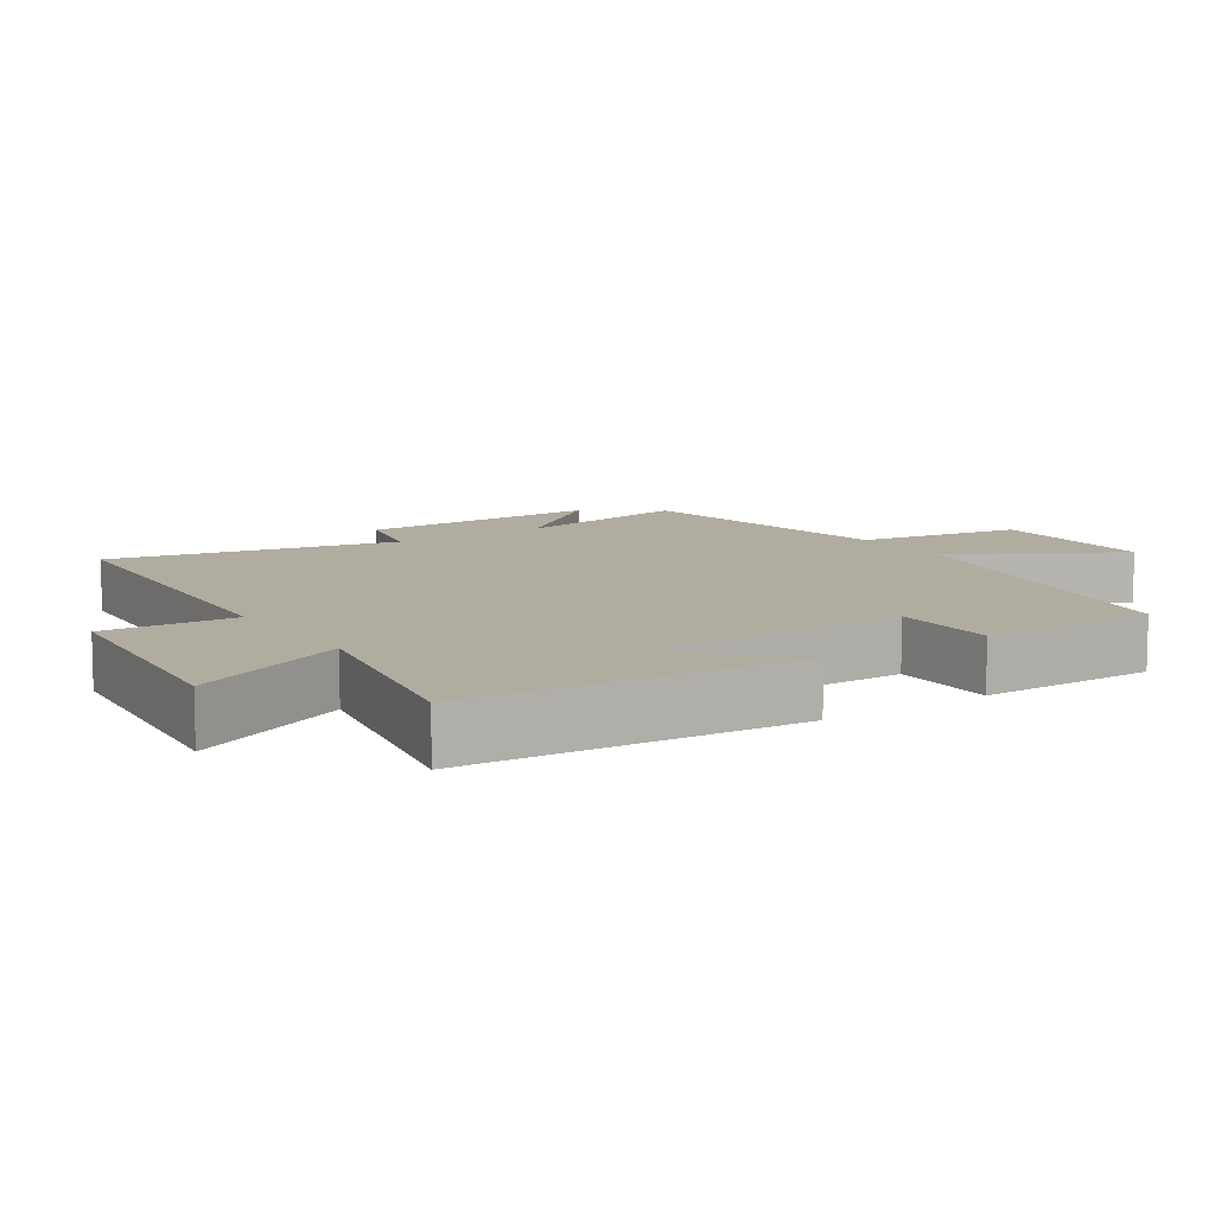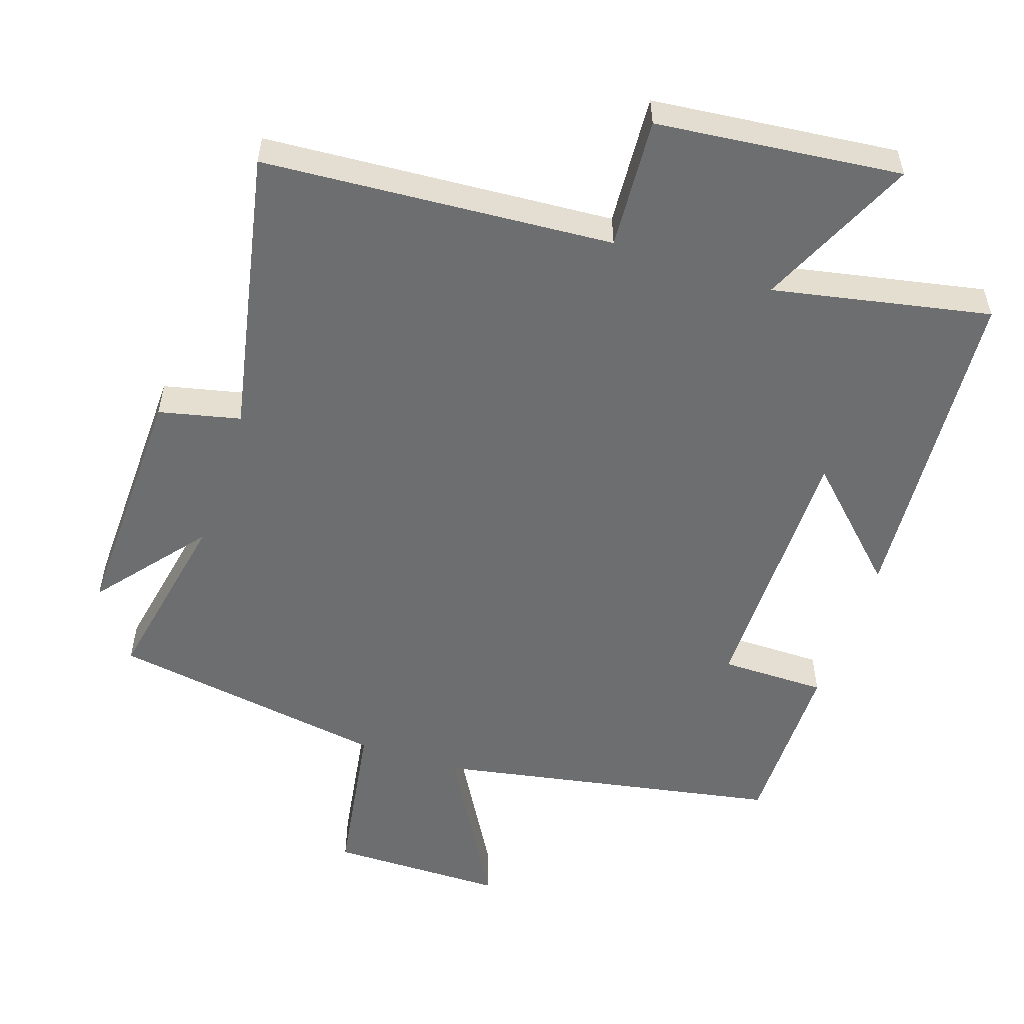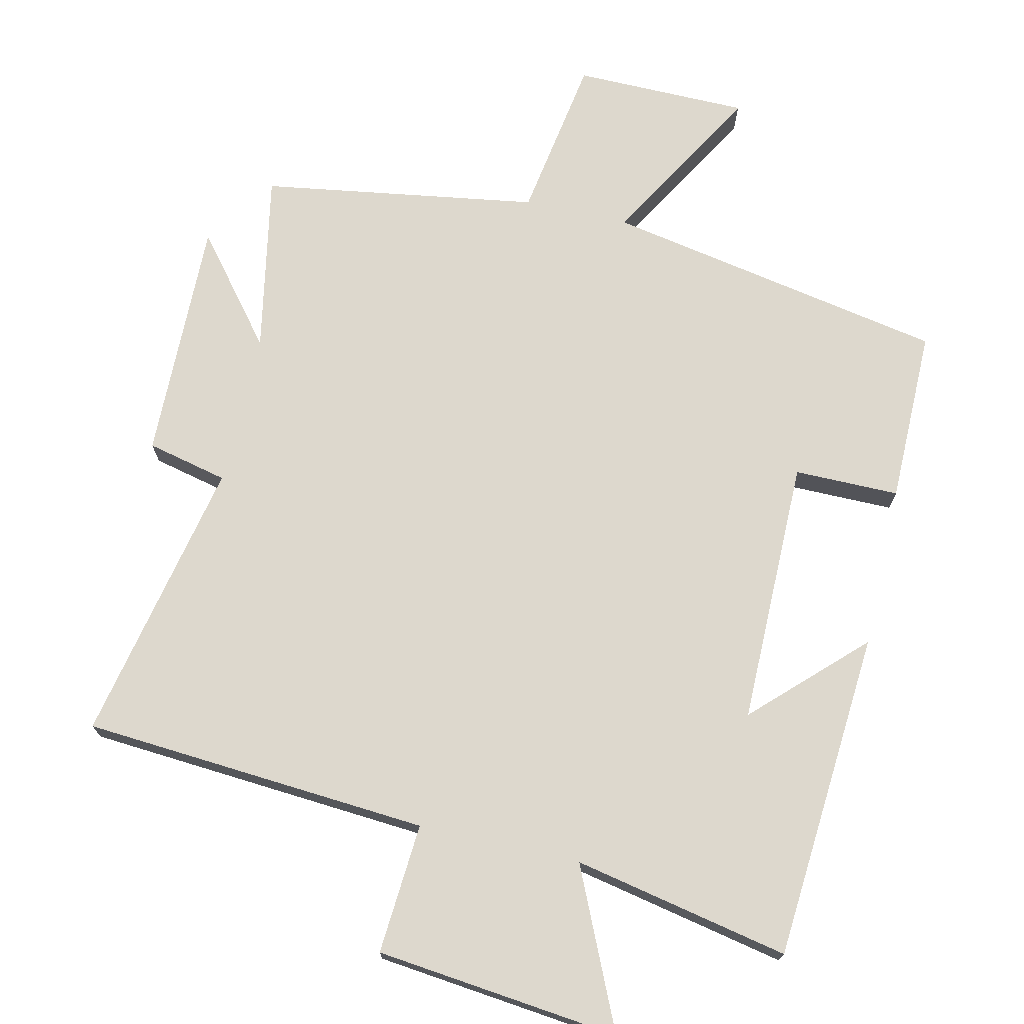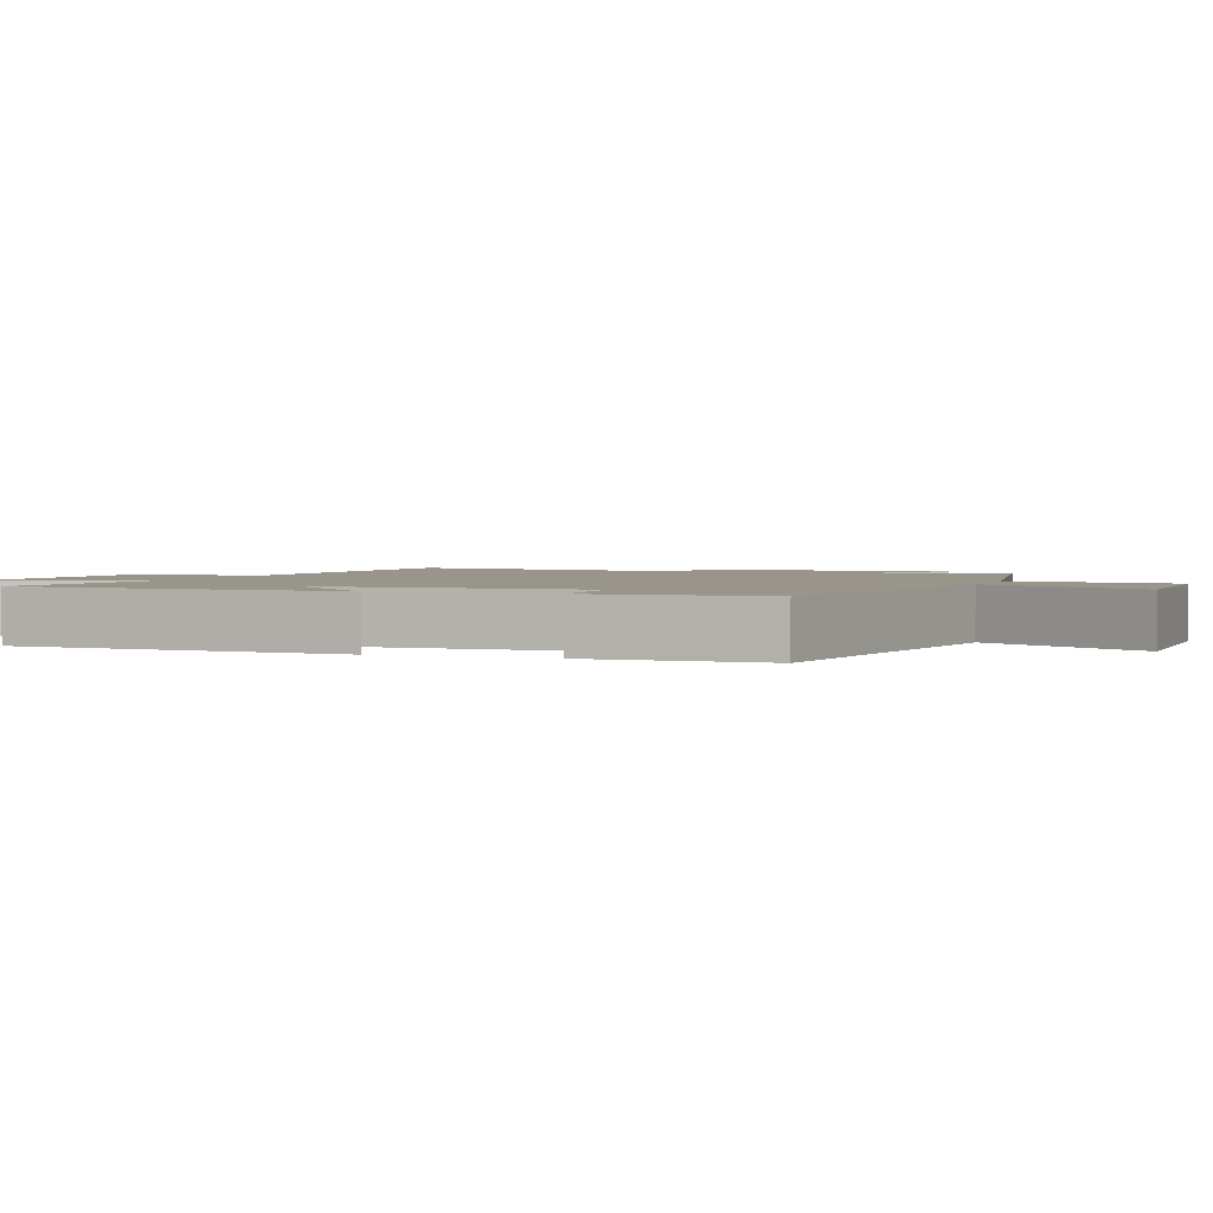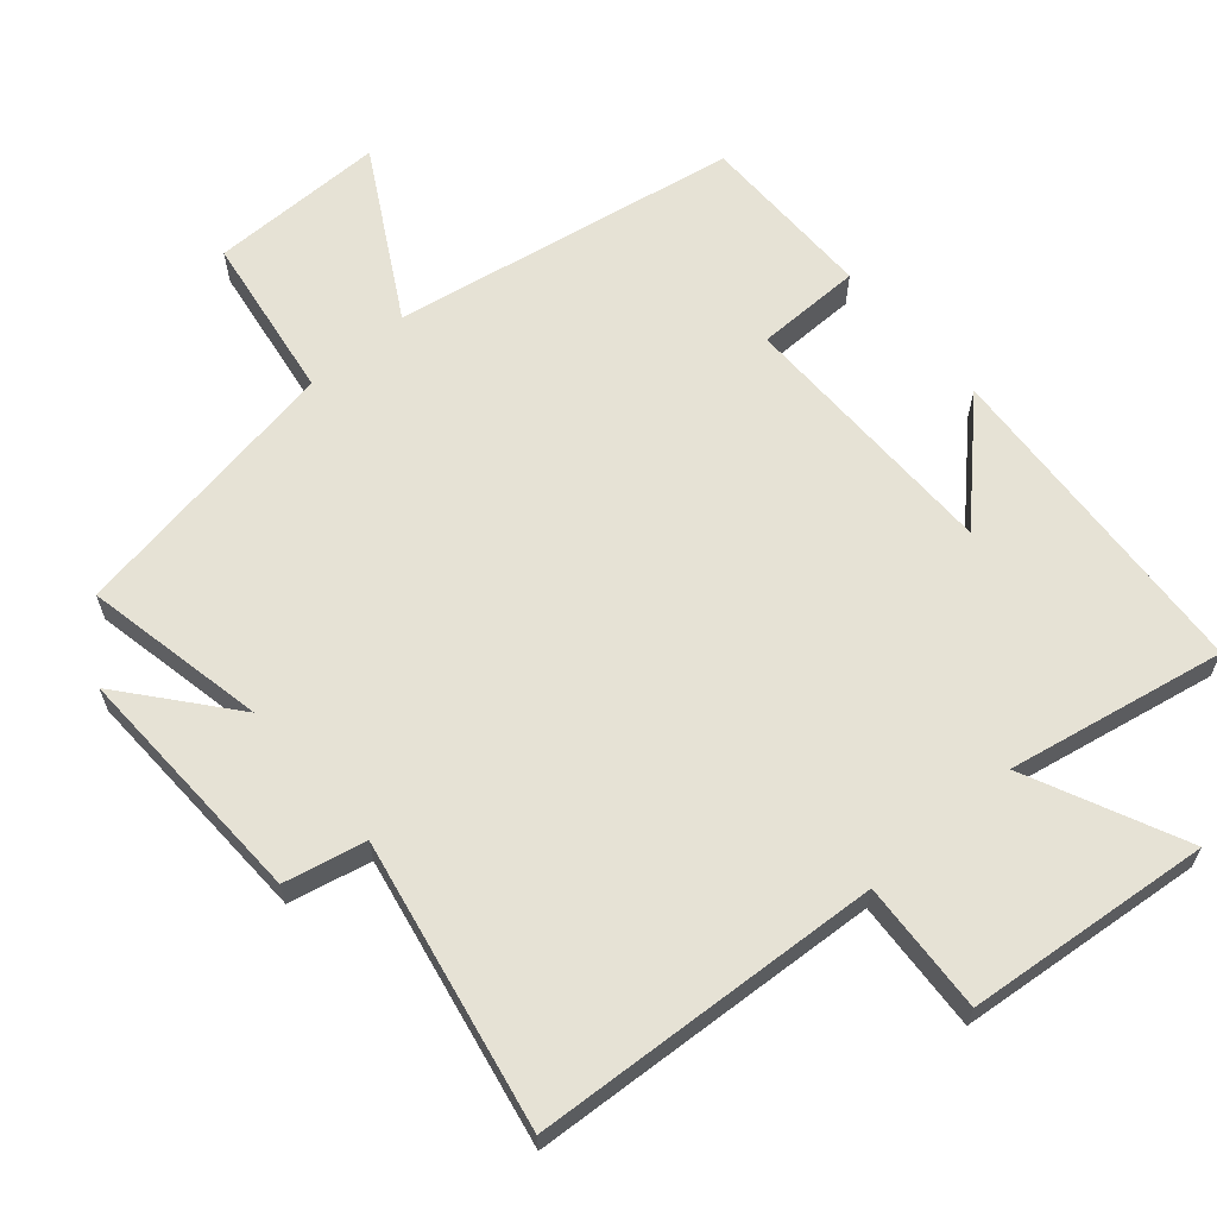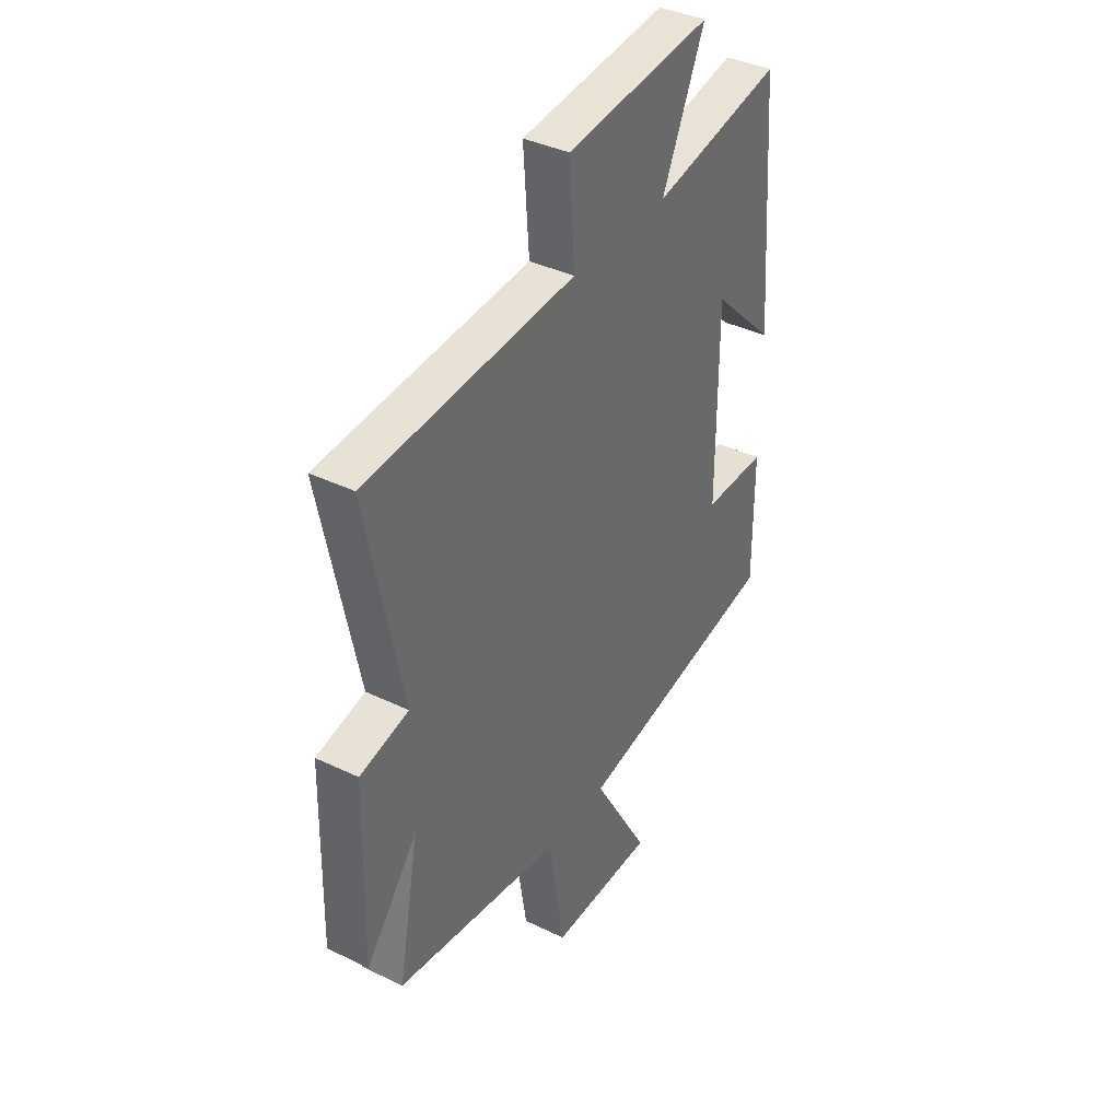
<metadata>
{"format":"obj","ext":"obj","renderer":"f3d","projection":"perspective","resolution":1024,"background":"white","views":[{"elev":10.0,"azim":56.2,"up":"+Y"},{"elev":-54.3,"azim":-18.6,"up":"+Y"},{"elev":72.1,"azim":12.9,"up":"+Y"},{"elev":2.1,"azim":109.3,"up":"+Y"},{"elev":63.9,"azim":-41.3,"up":"+Y"},{"elev":38.2,"azim":-58.5,"up":"+Z"}]}
</metadata>
<code>
v -0.55 0.07 -0.437
v -0.5 0.07 -0.175
v -0.625 0.07 -0.33
v -0.617 0.07 0.024
v -0.5 0.07 0.051
v -0.585 0.07 0.464
v -0.083 0.07 0.5
v -0.096 0.07 0.689
v 0.256 0.07 0.727
v 0.153 0.07 0.5
v 0.465 0.07 0.563
v 0.5 0.07 0.085
v 0.348 0.07 0.233
v 0.348 0.07 -0.153
v 0.5 0.07 -0.153
v 0.501 0.07 -0.407
v 0.005 0.07 -0.5
v 0.141 0.07 -0.736
v -0.111 0.07 -0.738
v -0.149 0.07 -0.5
v -0.55 0 -0.437
v -0.5 0 -0.175
v -0.625 0 -0.33
v -0.617 0 0.024
v -0.5 0 0.051
v -0.585 0 0.464
v -0.083 0 0.5
v -0.096 0 0.689
v 0.256 0 0.727
v 0.153 0 0.5
v 0.465 0 0.563
v 0.5 0 0.085
v 0.348 0 0.233
v 0.348 0 -0.153
v 0.5 0 -0.153
v 0.501 0 -0.407
v 0.005 0 -0.5
v 0.141 0 -0.736
v -0.111 0 -0.738
v -0.149 0 -0.5
f 17 18 19 20
f 17 20 1 2
f 14 15 16 17
f 13 14 17 2
f 10 11 12 13
f 10 13 2
f 7 8 9 10
f 5 6 7 10
f 5 10 2
f 2 3 4 5
f 40 39 38 37
f 22 21 40 37
f 37 36 35 34
f 22 37 34 33
f 33 32 31 30
f 22 33 30
f 30 29 28 27
f 30 27 26 25
f 22 30 25
f 25 24 23 22
f 1 21 22 2
f 2 22 23 3
f 3 23 24 4
f 4 24 25 5
f 5 25 26 6
f 6 26 27 7
f 7 27 28 8
f 8 28 29 9
f 9 29 30 10
f 10 30 31 11
f 11 31 32 12
f 12 32 33 13
f 13 33 34 14
f 14 34 35 15
f 15 35 36 16
f 16 36 37 17
f 17 37 38 18
f 18 38 39 19
f 19 39 40 20
f 20 40 21 1

</code>
